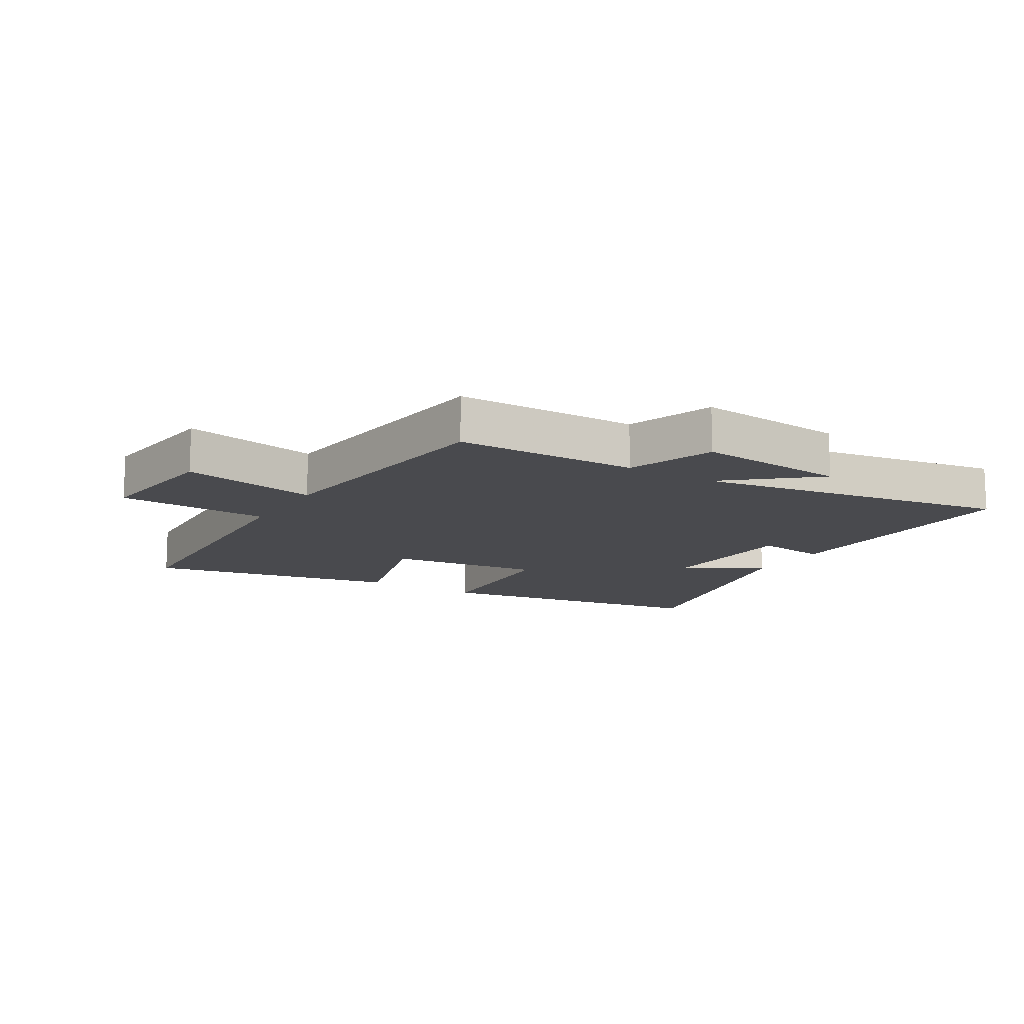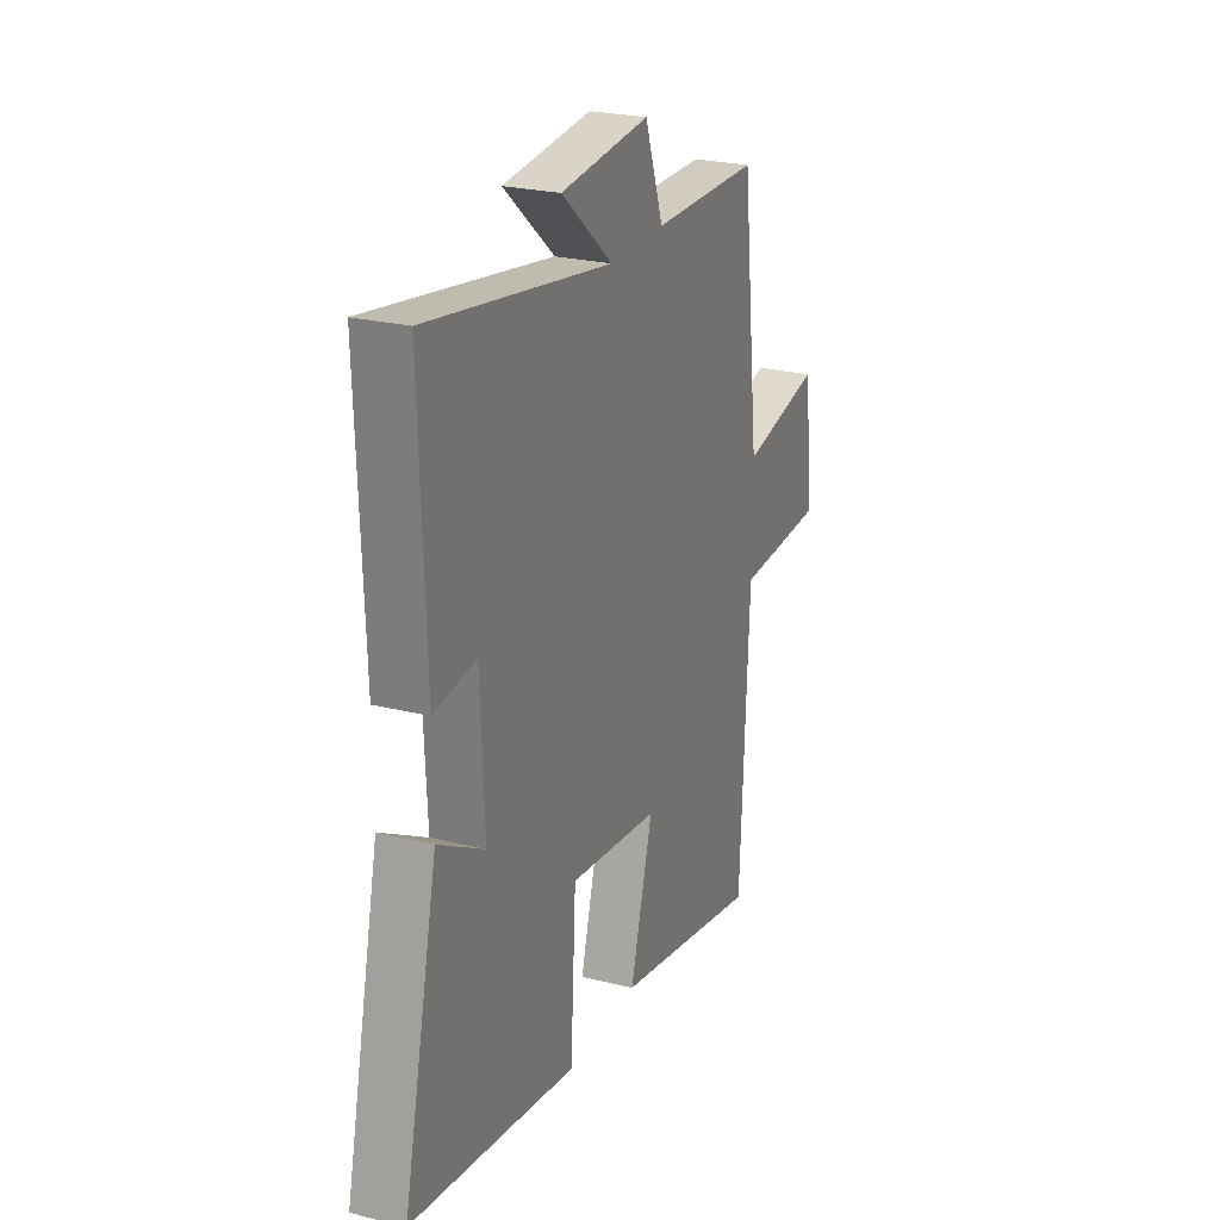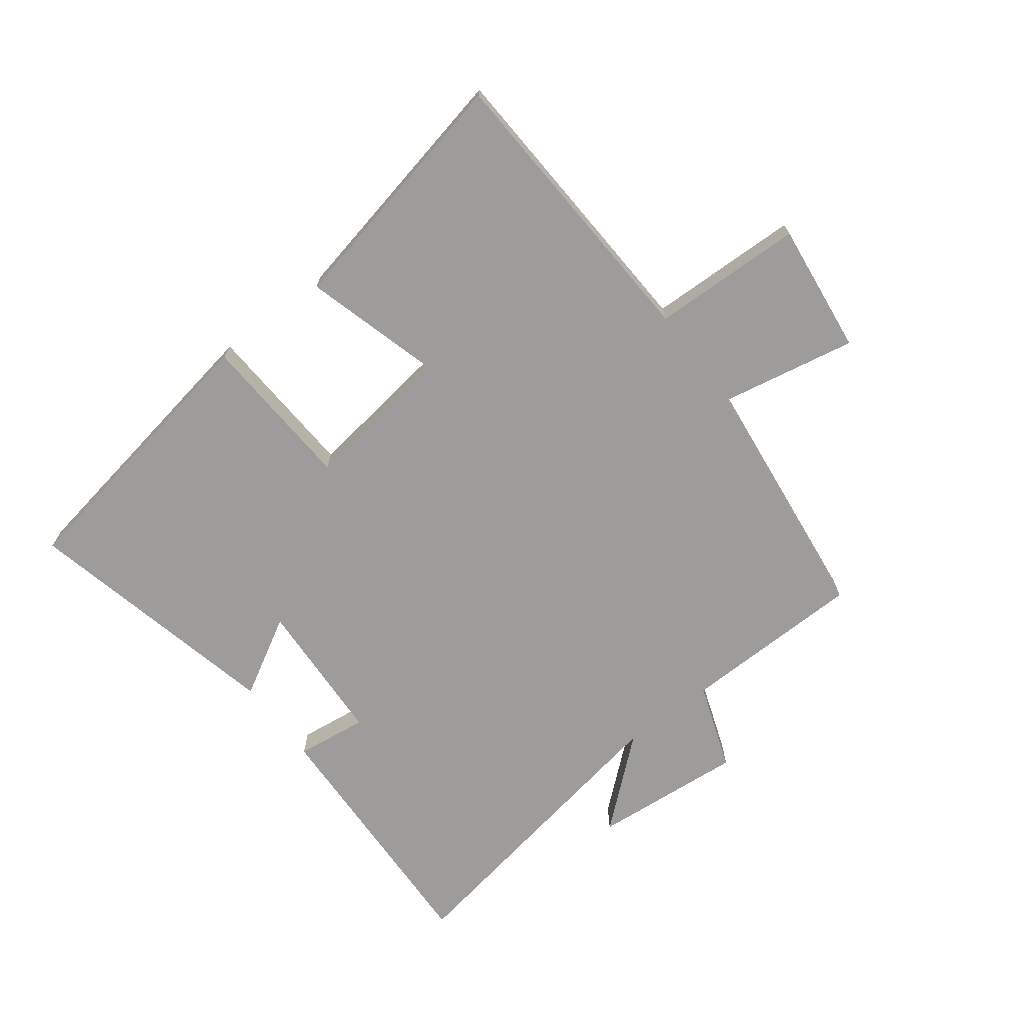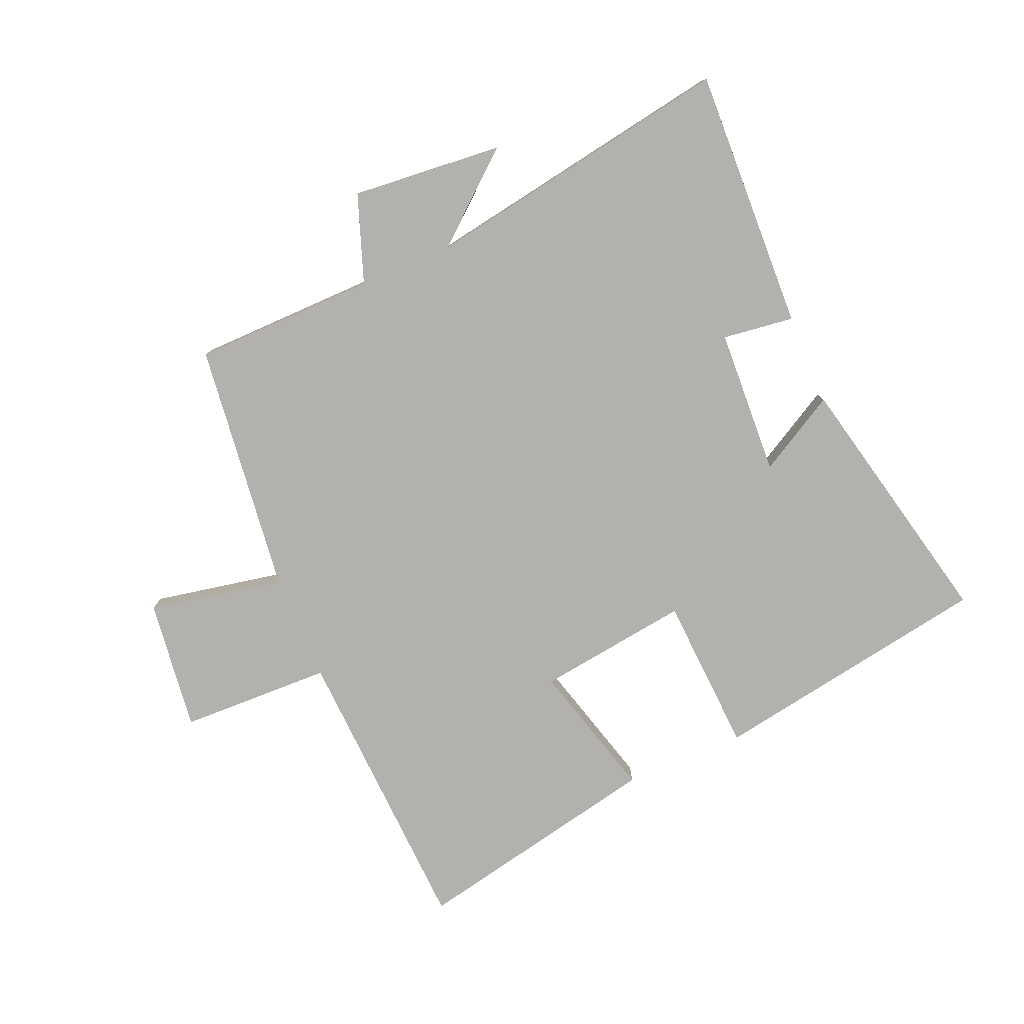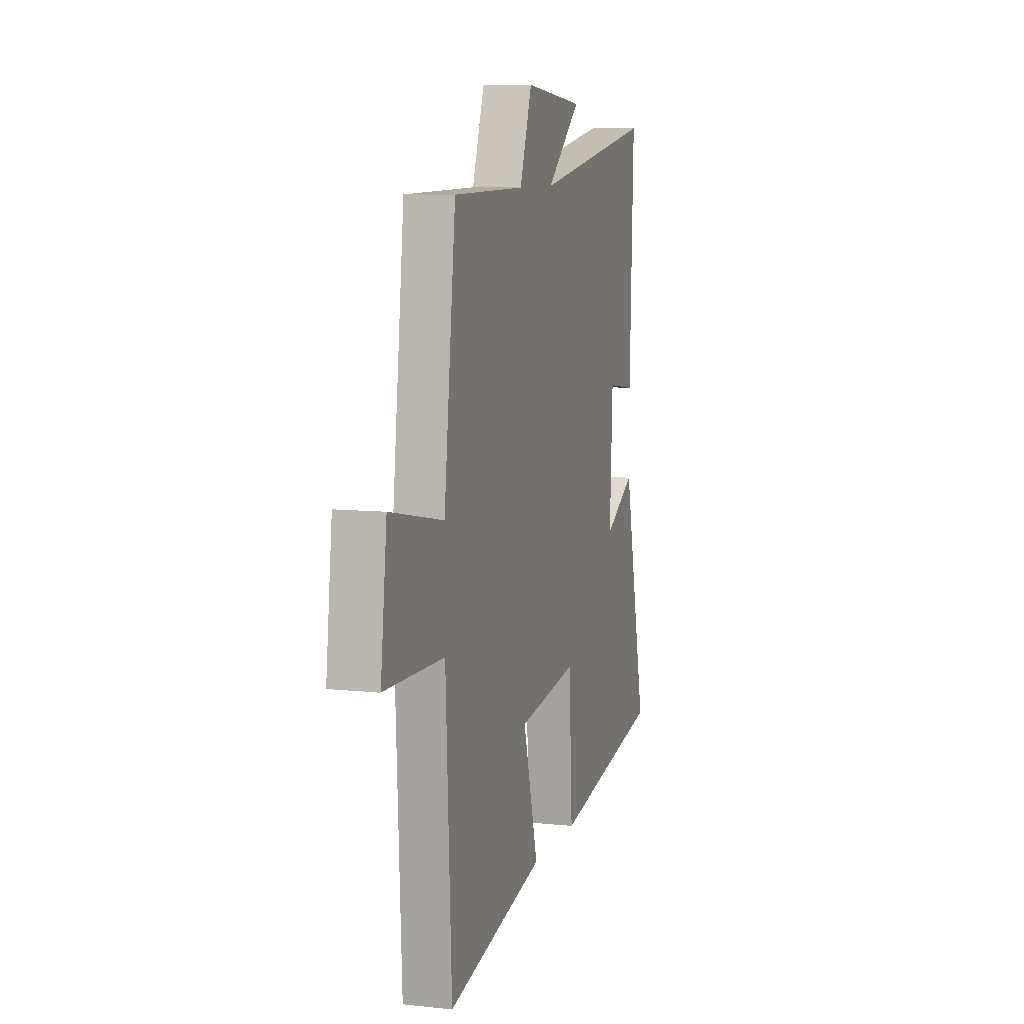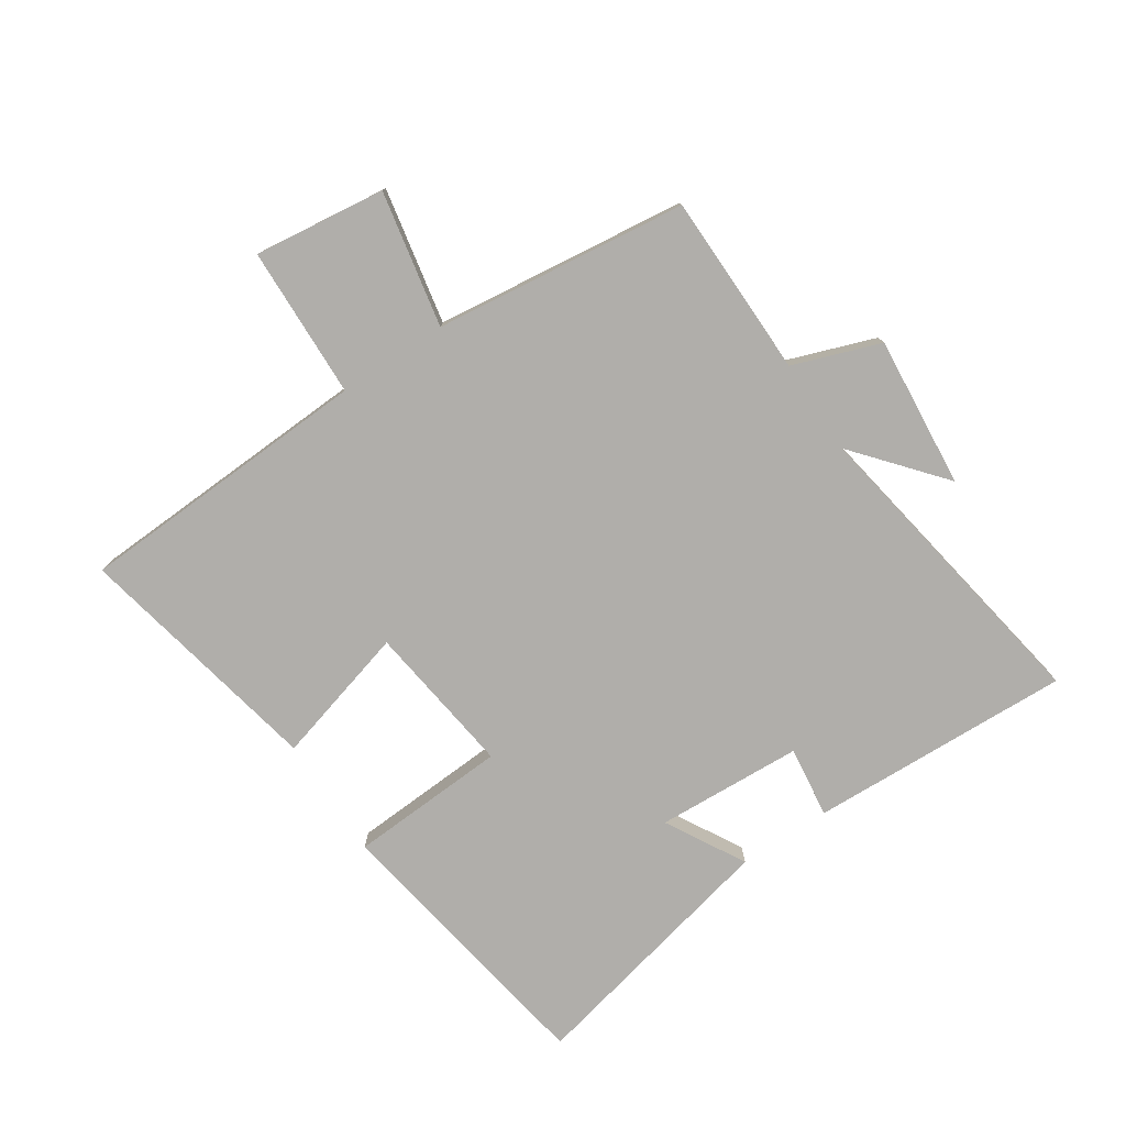
<metadata>
{"format":"obj","ext":"obj","renderer":"f3d","projection":"perspective","resolution":1024,"background":"white","views":[{"elev":-13.4,"azim":-31.5,"up":"+Y"},{"elev":24.6,"azim":112.2,"up":"+Z"},{"elev":-70.3,"azim":-142.7,"up":"+Y"},{"elev":-79.2,"azim":23.0,"up":"+Y"},{"elev":8.5,"azim":-73.5,"up":"+Z"},{"elev":-77.8,"azim":-56.6,"up":"+Y"}]}
</metadata>
<code>
v -0.476 0.07 -0.586
v -0.5 0.07 -0.1
v -0.749 0.07 -0.093
v -0.723 0.07 0.123
v -0.5 0.07 0.08
v -0.451 0.07 0.495
v -0.151 0.07 0.5
v -0.1 0.07 0.643
v 0.148 0.07 0.621
v 0.005 0.07 0.5
v 0.516 0.07 0.588
v 0.5 0.07 0.158
v 0.383 0.07 0.173
v 0.371 0.07 -0.067
v 0.5 0.07 0.006
v 0.597 0.07 -0.421
v 0.136 0.07 -0.5
v 0.121 0.07 -0.241
v -0.129 0.07 -0.275
v -0.066 0.07 -0.5
v -0.476 0 -0.586
v -0.5 0 -0.1
v -0.749 0 -0.093
v -0.723 0 0.123
v -0.5 0 0.08
v -0.451 0 0.495
v -0.151 0 0.5
v -0.1 0 0.643
v 0.148 0 0.621
v 0.005 0 0.5
v 0.516 0 0.588
v 0.5 0 0.158
v 0.383 0 0.173
v 0.371 0 -0.067
v 0.5 0 0.006
v 0.597 0 -0.421
v 0.136 0 -0.5
v 0.121 0 -0.241
v -0.129 0 -0.275
v -0.066 0 -0.5
f 19 20 1 2
f 18 19 2
f 16 17 18
f 15 16 18
f 14 15 18
f 13 14 18 2
f 10 11 12 13
f 10 13 2
f 7 8 9 10
f 7 10 2
f 6 7 2
f 5 6 2
f 2 3 4 5
f 22 21 40 39
f 22 39 38
f 38 37 36
f 38 36 35
f 38 35 34
f 22 38 34 33
f 33 32 31 30
f 22 33 30
f 30 29 28 27
f 22 30 27
f 22 27 26
f 22 26 25
f 25 24 23 22
f 1 21 22 2
f 2 22 23 3
f 3 23 24 4
f 4 24 25 5
f 5 25 26 6
f 6 26 27 7
f 7 27 28 8
f 8 28 29 9
f 9 29 30 10
f 10 30 31 11
f 11 31 32 12
f 12 32 33 13
f 13 33 34 14
f 14 34 35 15
f 15 35 36 16
f 16 36 37 17
f 17 37 38 18
f 18 38 39 19
f 19 39 40 20
f 20 40 21 1

</code>
